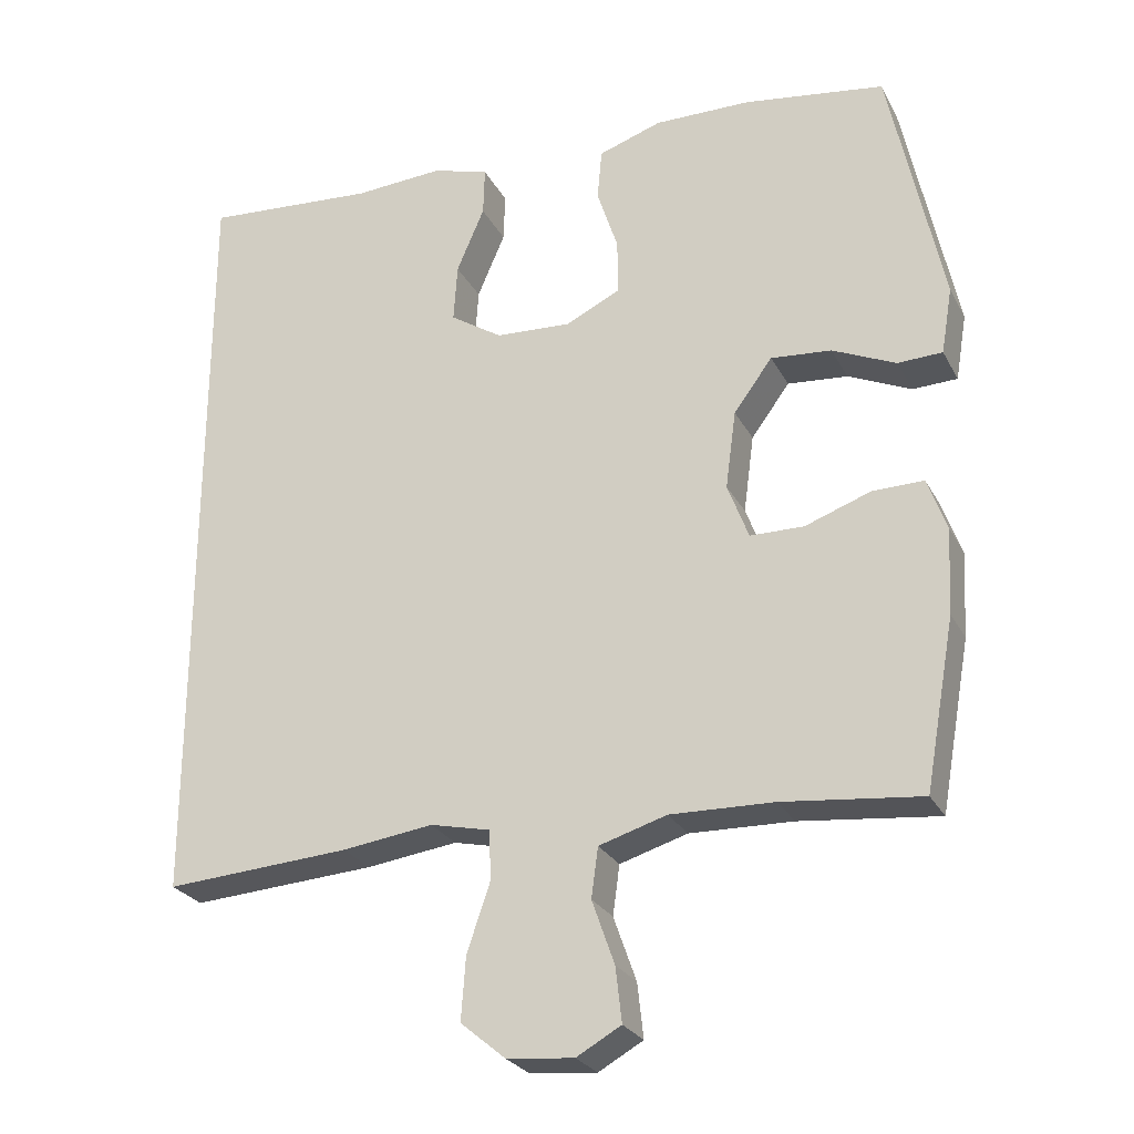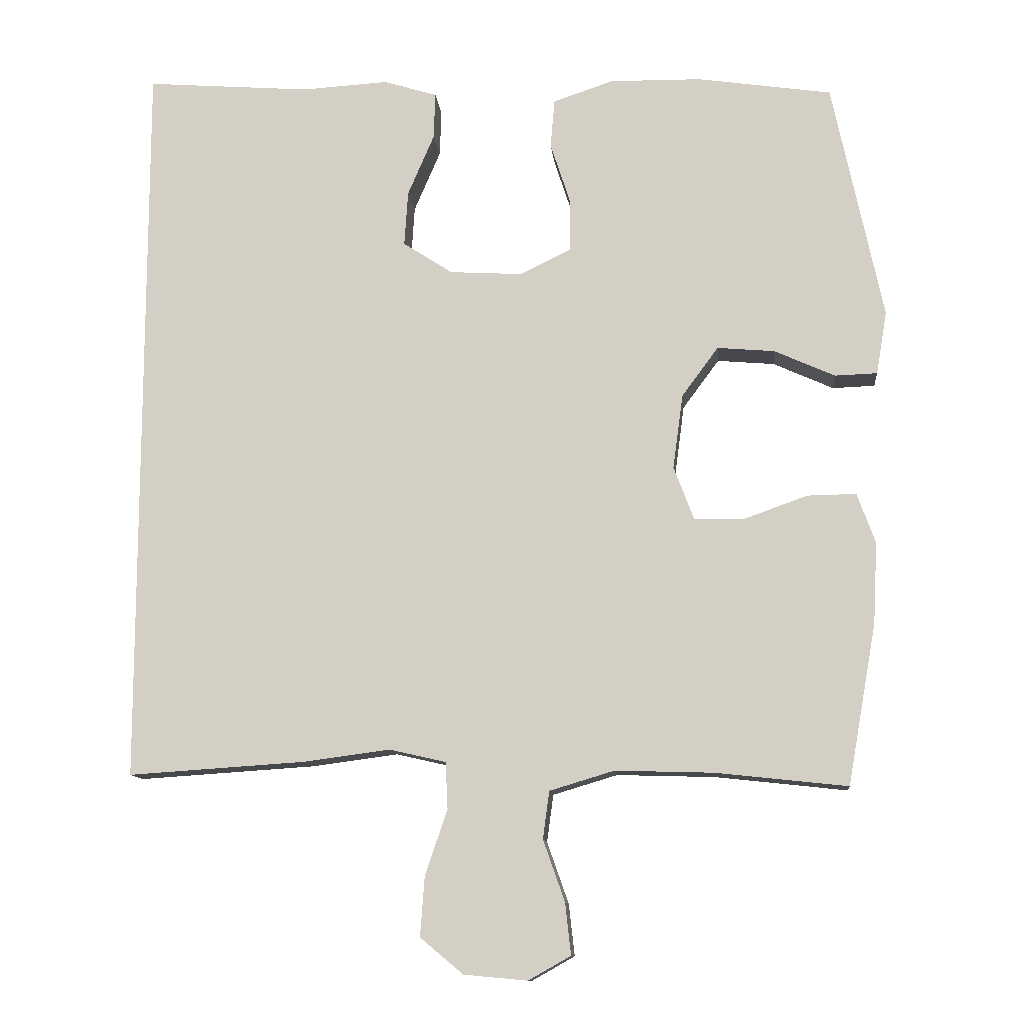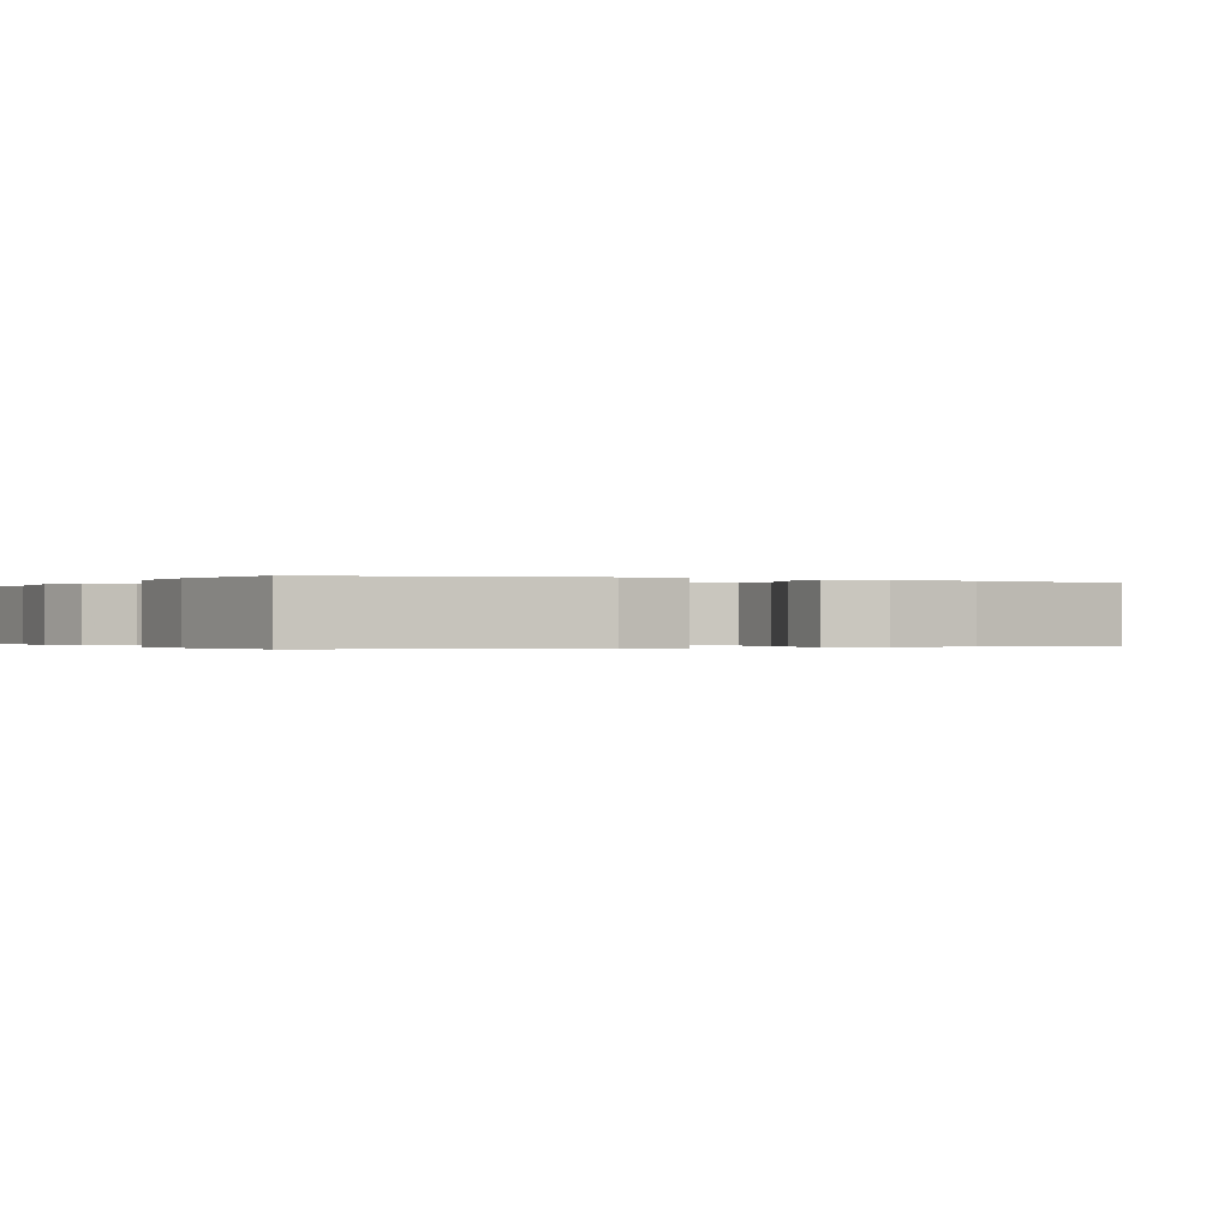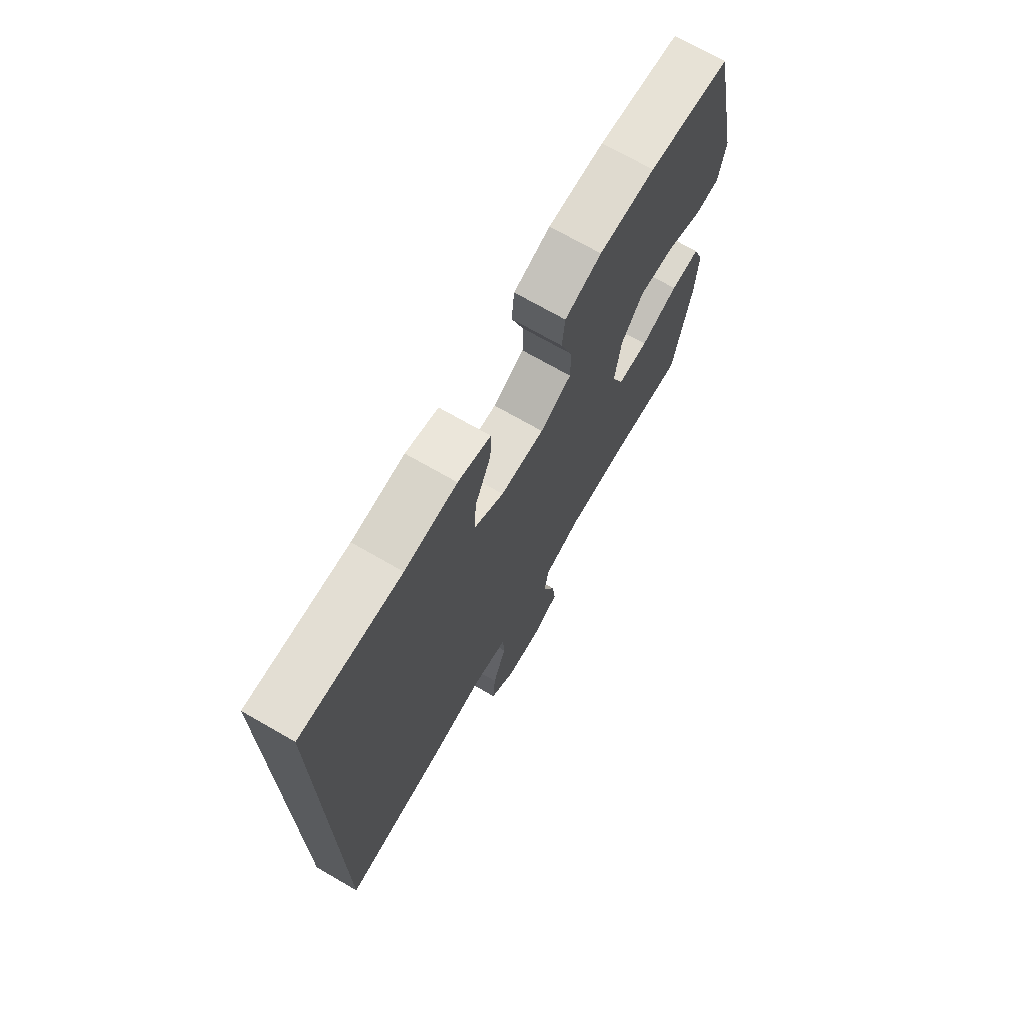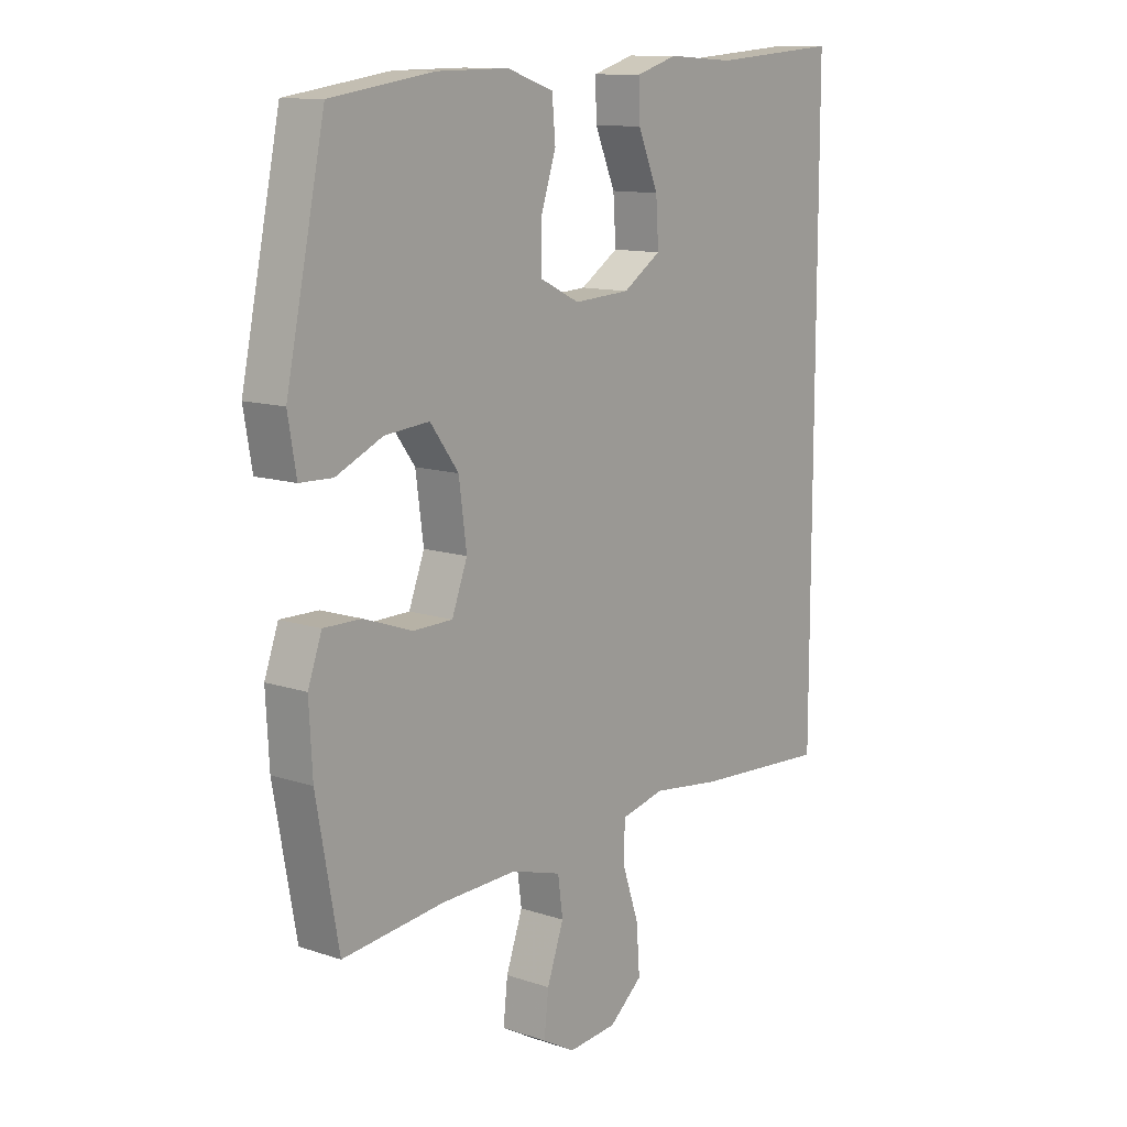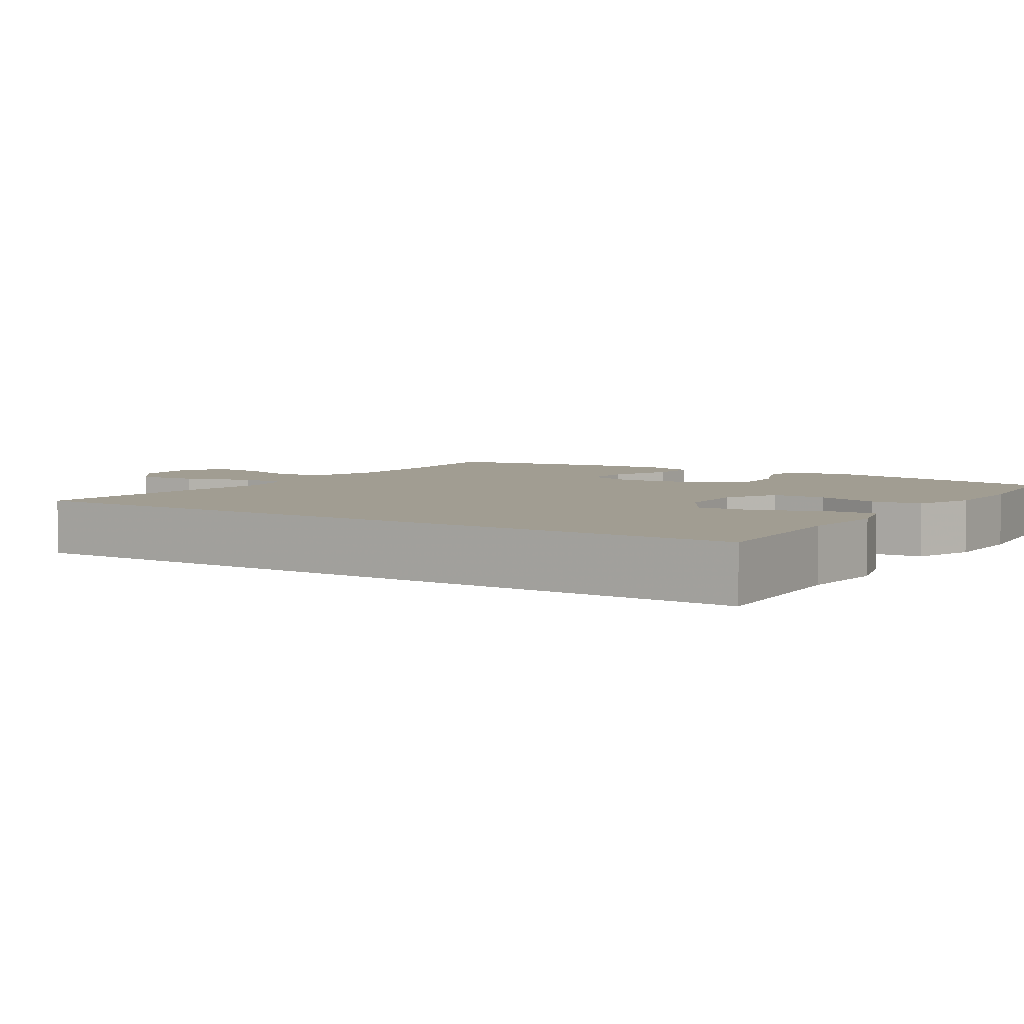
<metadata>
{"format":"obj","ext":"obj","renderer":"f3d","projection":"perspective","resolution":1024,"background":"white","views":[{"elev":-26.2,"azim":22.7,"up":"+Z"},{"elev":-11.5,"azim":5.6,"up":"+Z"},{"elev":-0.2,"azim":62.9,"up":"+Y"},{"elev":71.7,"azim":-60.1,"up":"+Z"},{"elev":11.9,"azim":128.6,"up":"+Z"},{"elev":4.8,"azim":-56.1,"up":"+Y"}]}
</metadata>
<code>
v -0.5 0.07 0.553
v -0.27 0.07 0.535
v -0.15 0.07 0.542
v -0.075 0.07 0.519
v -0.077 0.07 0.454
v -0.114 0.07 0.368
v -0.119 0.07 0.291
v -0.05 0.07 0.246
v 0.051 0.07 0.24
v 0.123 0.07 0.275
v 0.123 0.07 0.348
v 0.095 0.07 0.434
v 0.101 0.07 0.502
v 0.185 0.07 0.53
v 0.313 0.07 0.528
v 0.5 0.07 0.5
v 0.57 0.07 0.167
v 0.555 0.07 0.079
v 0.496 0.07 0.077
v 0.412 0.07 0.115
v 0.332 0.07 0.122
v 0.281 0.07 0.053
v 0.267 0.07 -0.051
v 0.295 0.07 -0.125
v 0.366 0.07 -0.126
v 0.453 0.07 -0.095
v 0.521 0.07 -0.094
v 0.546 0.07 -0.164
v 0.54 0.07 -0.277
v 0.5 0.07 -0.5
v 0.317 0.07 -0.48
v 0.18 0.07 -0.476
v 0.09 0.07 -0.503
v 0.081 0.07 -0.569
v 0.111 0.07 -0.654
v 0.119 0.07 -0.726
v 0.06 0.07 -0.759
v -0.028 0.07 -0.751
v -0.088 0.07 -0.701
v -0.082 0.07 -0.618
v -0.051 0.07 -0.527
v -0.054 0.07 -0.462
v -0.133 0.07 -0.444
v -0.254 0.07 -0.46
v -0.5 0.07 -0.476
v -0.5 0 0.553
v -0.27 0 0.535
v -0.15 0 0.542
v -0.075 0 0.519
v -0.077 0 0.454
v -0.114 0 0.368
v -0.119 0 0.291
v -0.05 0 0.246
v 0.051 0 0.24
v 0.123 0 0.275
v 0.123 0 0.348
v 0.095 0 0.434
v 0.101 0 0.502
v 0.185 0 0.53
v 0.313 0 0.528
v 0.5 0 0.5
v 0.57 0 0.167
v 0.555 0 0.079
v 0.496 0 0.077
v 0.412 0 0.115
v 0.332 0 0.122
v 0.281 0 0.053
v 0.267 0 -0.051
v 0.295 0 -0.125
v 0.366 0 -0.126
v 0.453 0 -0.095
v 0.521 0 -0.094
v 0.546 0 -0.164
v 0.54 0 -0.277
v 0.5 0 -0.5
v 0.317 0 -0.48
v 0.18 0 -0.476
v 0.09 0 -0.503
v 0.081 0 -0.569
v 0.111 0 -0.654
v 0.119 0 -0.726
v 0.06 0 -0.759
v -0.028 0 -0.751
v -0.088 0 -0.701
v -0.082 0 -0.618
v -0.051 0 -0.527
v -0.054 0 -0.462
v -0.133 0 -0.444
v -0.254 0 -0.46
v -0.5 0 -0.476
f 43 44 45 1
f 42 43 1 2
f 38 39 40 41
f 38 41 42
f 37 38 42
f 34 35 36 37
f 34 37 42 2
f 28 29 30 31
f 28 31 32
f 25 26 27 28
f 24 25 28 32
f 23 24 32 33
f 17 18 19 20
f 17 20 21
f 16 17 21
f 15 16 21 22
f 11 12 13 14
f 10 11 14 15
f 3 4 5 6
f 3 6 7
f 2 3 7
f 33 34 2 7
f 10 15 22 23
f 9 10 23 33
f 8 9 33
f 7 8 33
f 46 90 89 88
f 47 46 88 87
f 86 85 84 83
f 87 86 83
f 87 83 82
f 82 81 80 79
f 47 87 82 79
f 76 75 74 73
f 77 76 73
f 73 72 71 70
f 77 73 70 69
f 78 77 69 68
f 65 64 63 62
f 66 65 62
f 66 62 61
f 67 66 61 60
f 59 58 57 56
f 60 59 56 55
f 51 50 49 48
f 52 51 48
f 52 48 47
f 52 47 79 78
f 68 67 60 55
f 78 68 55 54
f 78 54 53
f 78 53 52
f 1 46 47 2
f 2 47 48 3
f 3 48 49 4
f 4 49 50 5
f 5 50 51 6
f 6 51 52 7
f 7 52 53 8
f 8 53 54 9
f 9 54 55 10
f 10 55 56 11
f 11 56 57 12
f 12 57 58 13
f 13 58 59 14
f 14 59 60 15
f 15 60 61 16
f 16 61 62 17
f 17 62 63 18
f 18 63 64 19
f 19 64 65 20
f 20 65 66 21
f 21 66 67 22
f 22 67 68 23
f 23 68 69 24
f 24 69 70 25
f 25 70 71 26
f 26 71 72 27
f 27 72 73 28
f 28 73 74 29
f 29 74 75 30
f 30 75 76 31
f 31 76 77 32
f 32 77 78 33
f 33 78 79 34
f 34 79 80 35
f 35 80 81 36
f 36 81 82 37
f 37 82 83 38
f 38 83 84 39
f 39 84 85 40
f 40 85 86 41
f 41 86 87 42
f 42 87 88 43
f 43 88 89 44
f 44 89 90 45
f 45 90 46 1

</code>
